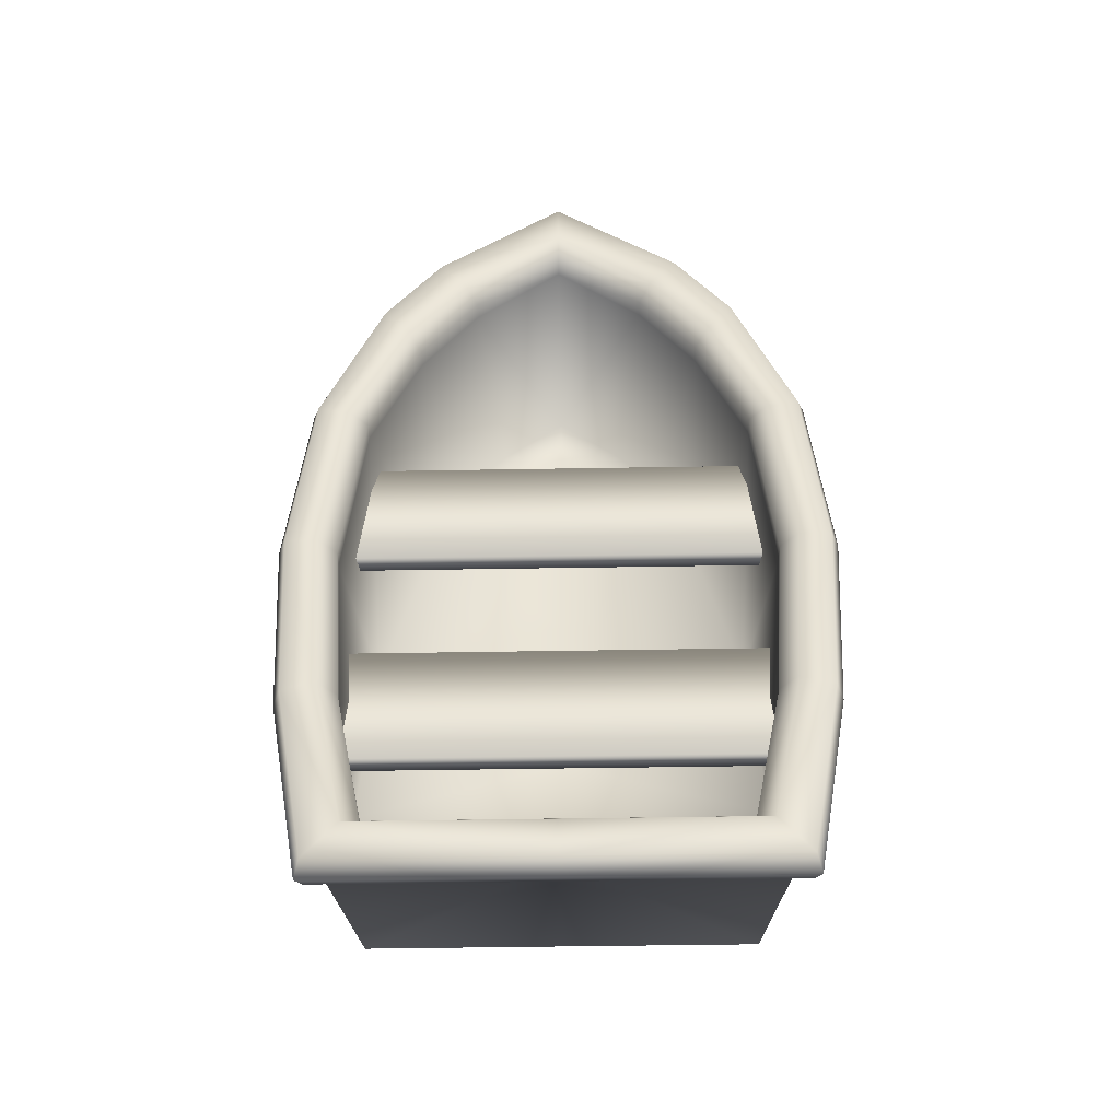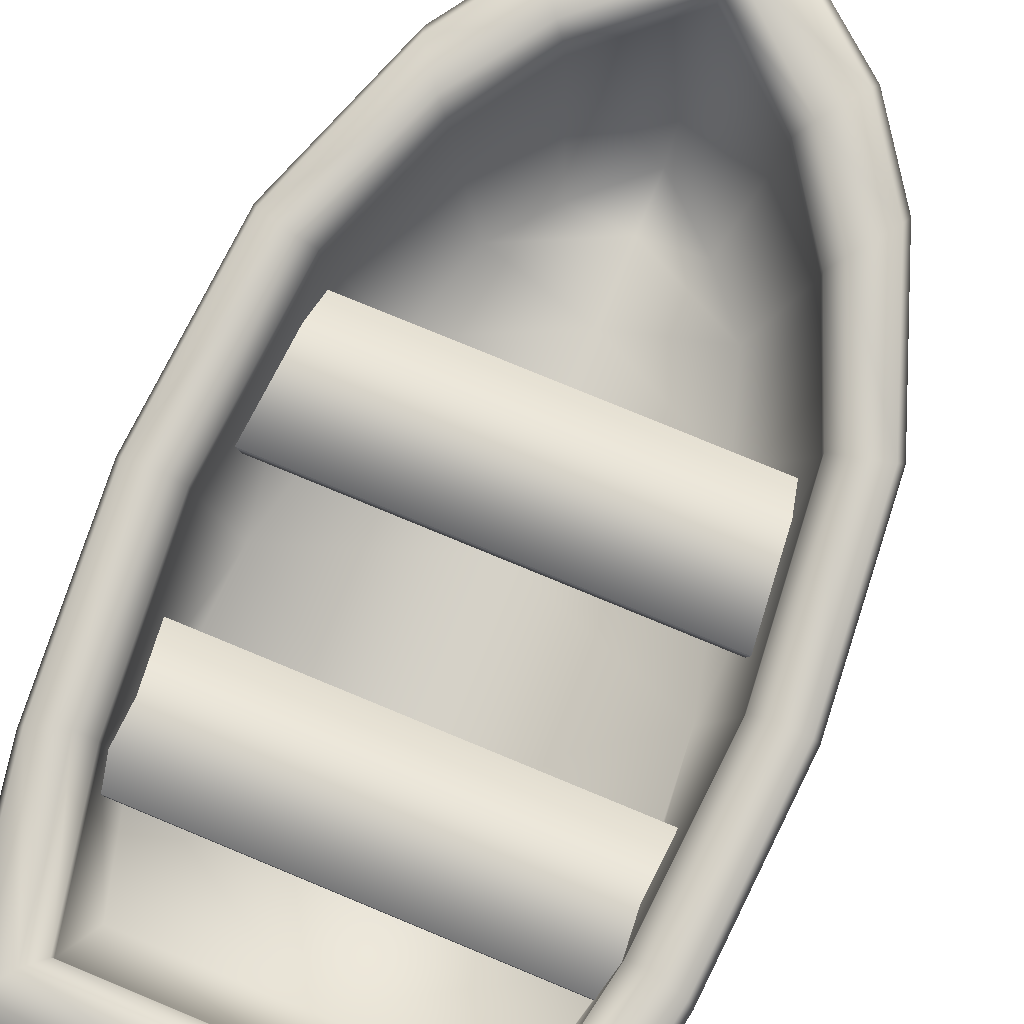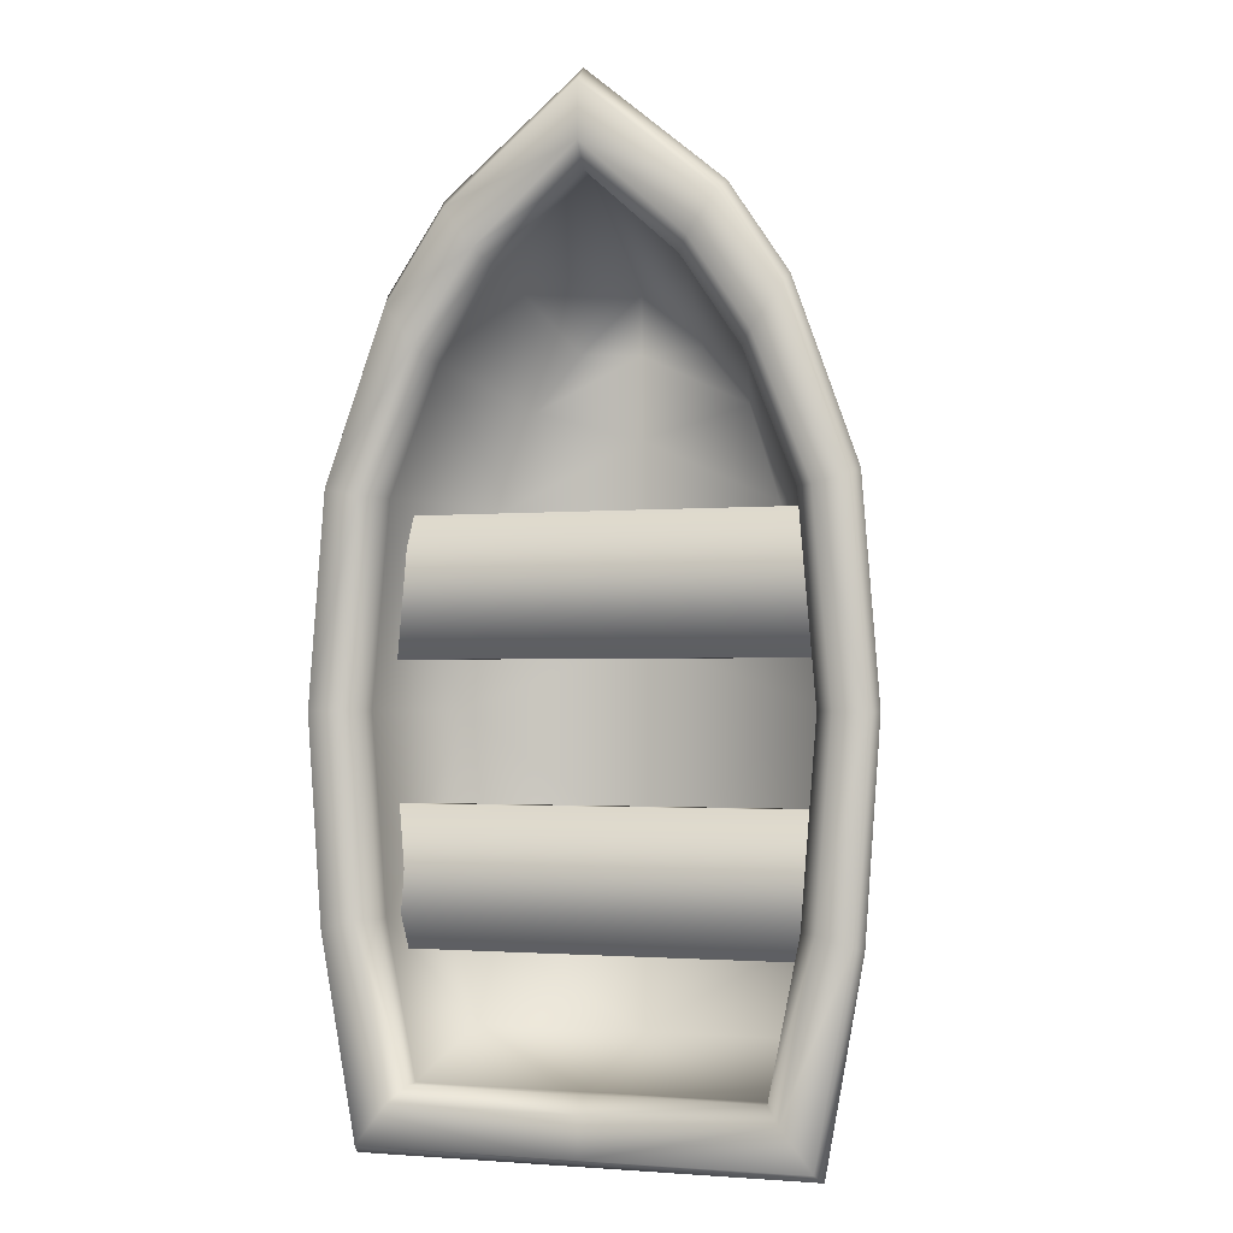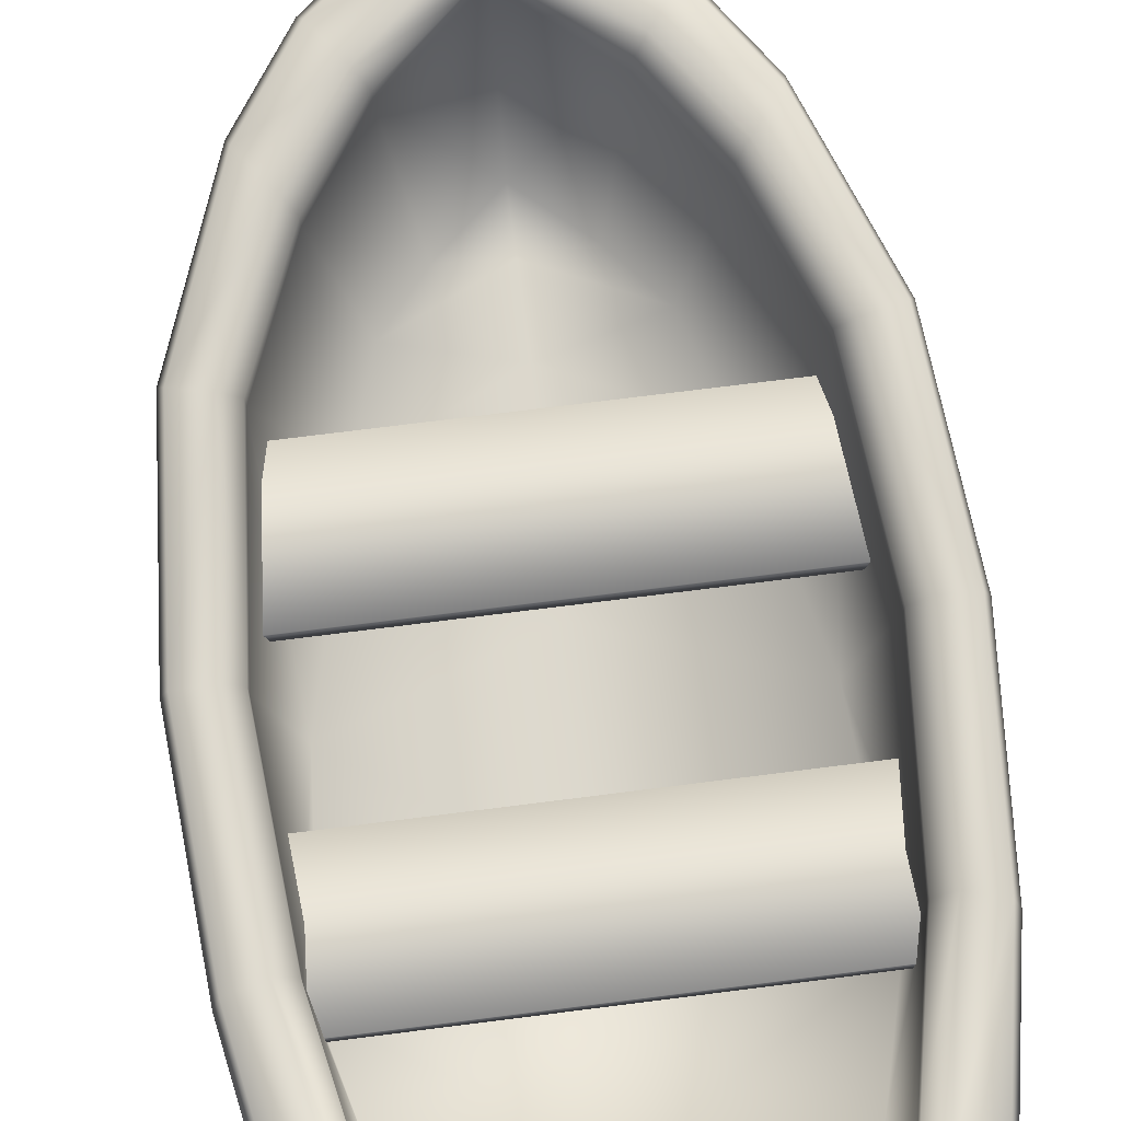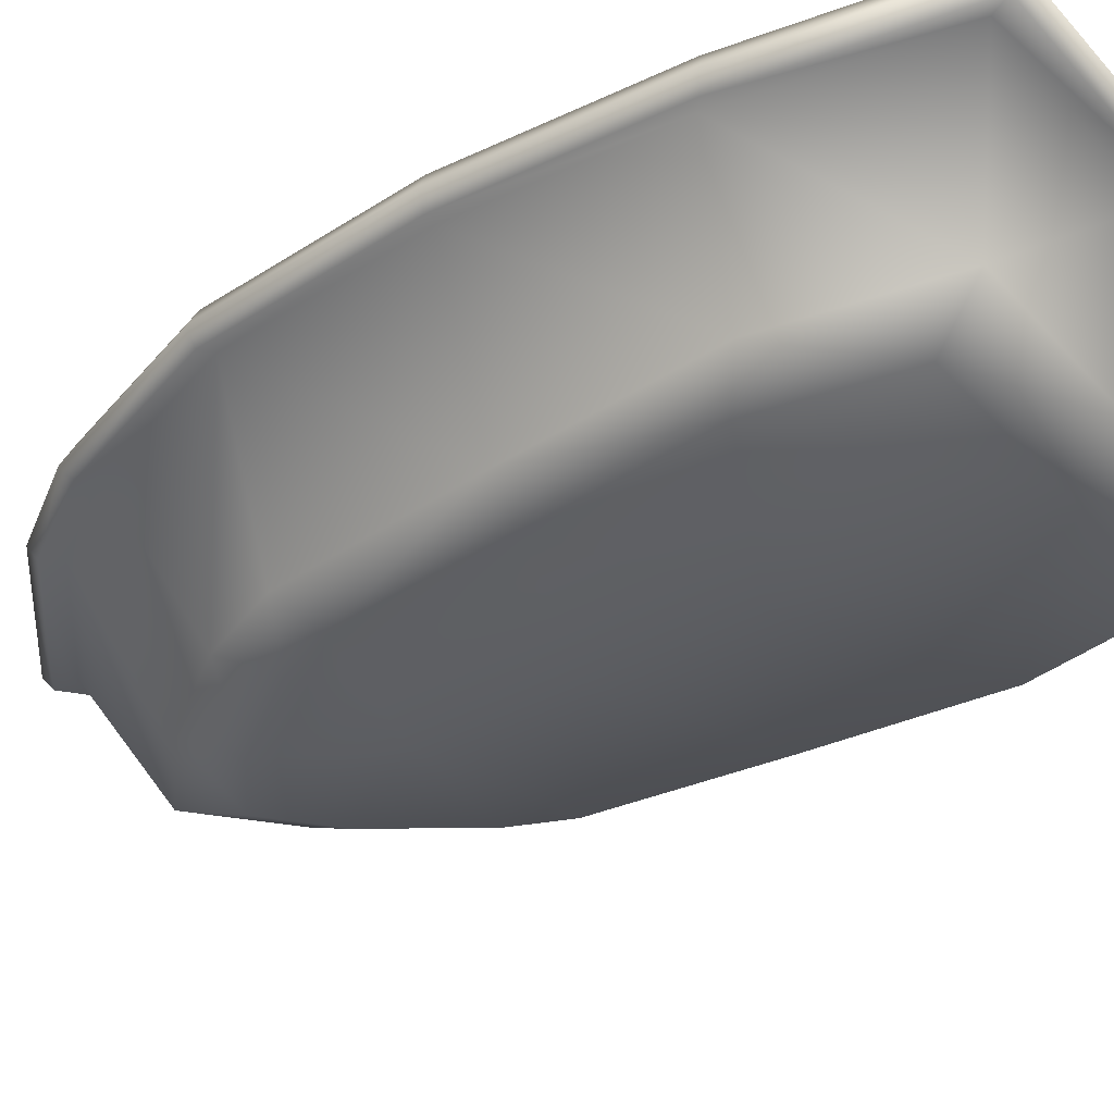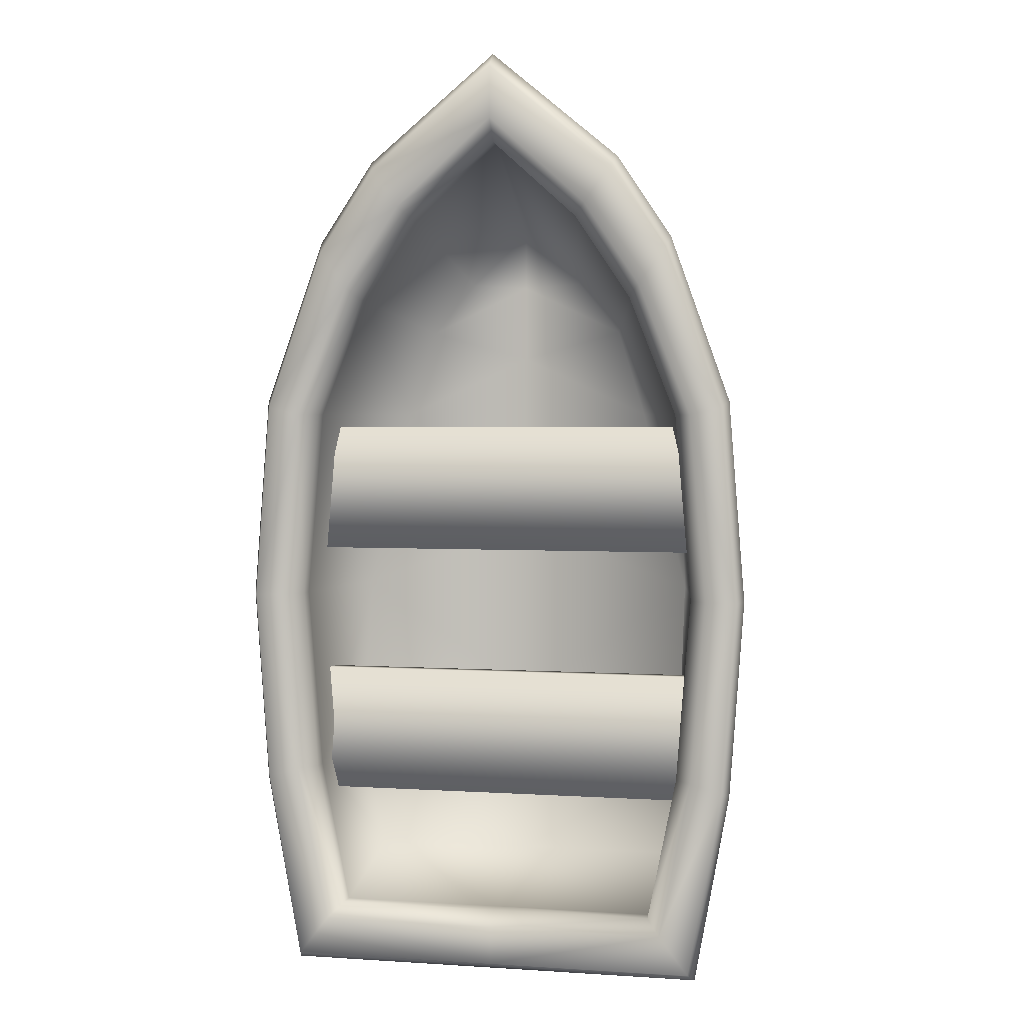
<metadata>
{"format":"obj","ext":"obj","renderer":"f3d","projection":"perspective","resolution":1024,"background":"white","views":[{"elev":-47.7,"azim":-178.9,"up":"+Z"},{"elev":79.2,"azim":-157.6,"up":"+Y"},{"elev":-1.9,"azim":-161.4,"up":"+Z"},{"elev":72.9,"azim":172.8,"up":"+Y"},{"elev":-35.8,"azim":126.0,"up":"+Y"},{"elev":2.9,"azim":-167.4,"up":"+Z"}]}
</metadata>
<code>
o boat
v 1.268 0.6695 1.109
v 1.557 0.6695 -0.05712
v 1.369 0.6695 -0.05143
v 0.6021 0.6695 2.427
v 0 0.5695 2.829
v 0 0.6695 2.969
v -1 0.4695 -2.071
v 0 -0.4305 -1.871
v 0 0.4695 -2.071
v 1.164 0.4695 1.11
v 1.096 -0.4305 -0.05108
v 0.8147 -0.4305 1.11
v -1.462 0.6695 1.156
v -0.9456 0.6695 1.918
v -1.268 0.6695 1.109
v 0 0.4695 2.829
v 0.5288 0.5695 2.353
v 0.5289 0.4695 2.353
v -0.8716 0.4695 1.845
v -1.164 0.5695 1.11
v -0.8712 0.5695 1.846
v -1.177 0.4695 -1.184
v -1.096 -0.4305 -0.05108
v -1.177 -0.4305 -1.184
v 1 -0.4305 -1.871
v 1 0.4695 -2.071
v 1.474 0.6695 -1.242
v 1.088 0.6695 -2.159
v 1.282 0.6695 -1.184
v -1.557 0.6695 -0.05712
v -1.369 0.6695 -0.05143
v 0 0.6695 -2.394
v -1.088 0.6695 -2.159
v 0 0.6695 -2.159
v -1.164 0.4695 1.11
v -1.266 0.4695 -0.05108
v 0.8716 0.4695 1.845
v 1.164 0.5695 1.11
v 1.266 0.4695 -0.05108
v 1.177 0.5695 -1.184
v 1.177 0.4695 -1.184
v 0 -0.6305 -1.782
v 1.036 -0.6305 -1.04
v 0 -0.6305 -0.504
v 1.006 -0.4626 1.107
v 0.7007 -0.6305 1.27
v 0.8332 -0.6305 0.9531
v 0 0.4695 -2.281
v 1.051 -0.4578 -2.081
v 0 -0.4578 -2.081
v -0.8332 -0.6305 0.9531
v 0 -0.6305 0.3408
v 0 -0.6305 1.186
v 1.409 0.4695 -1.184
v 1.21 0.4695 -2.281
v 1.067 0.4695 2.026
v 1.462 0.4695 1.156
v 1.112 0.4695 2.135
v -1.036 -0.6305 -1.04
v -0.8914 -0.6305 -1.781
v 1.489 0.4695 -0.05184
v 1.224 -0.4582 -1.184
v 1.397 0.4695 1.107
v 1.133 -0.4617 -0.05184
v 0 0.4695 3.139
v -0.7648 0.4695 2.655
v -0.7189 0.4695 2.545
v -1.489 0.4695 -0.05184
v -1.224 -0.4582 -1.184
v -1.133 -0.4617 -0.05184
v -0.9451 -0.6305 -0.05364
v -1.409 0.4695 -1.184
v -1.051 -0.4578 -2.081
v -0.5289 0.4695 2.353
v 0 -0.4287 2.325
v -0.3676 -0.4289 1.993
v -1.397 0.4695 1.107
v -1.006 -0.4626 1.107
v 0.64 -0.4275 1.665
v -1.21 0.4695 -2.281
v -0.4564 -0.4626 2.083
v 0 -0.6305 2.06
v 0 -0.459 2.475
v 0 -0.4305 1.487
v -0.64 -0.4275 1.665
v 0 -0.4305 1.967
v 1.177 -0.4305 -1.184
v 0 -0.4305 -0.805
v 0 -0.4305 0.3408
v -0.8147 -0.4305 1.11
v -0.5288 0.5695 2.353
v -1 -0.4305 -1.871
v 0.8914 -0.6305 -1.781
v 0.9451 -0.6305 -0.05364
v -0.7007 -0.6305 1.27
v -0.8156 -0.4636 1.567
v 0.3377 -0.6305 1.78
v 0.4564 -0.4626 2.083
v -1.177 0.5695 -1.184
v 0.7954 0.5695 2.718
v 0 0.4695 3.288
v 0.7648 0.4695 2.655
v 0 0.5695 -2.071
v 1 0.5695 -2.071
v 1.266 0.5695 -0.05108
v -1.474 0.6695 -1.242
v -1.282 0.6695 -1.184
v -1.266 0.5695 -0.05108
v 0 0.4695 -2.394
v 1.557 0.4695 -0.05712
v -1.067 0.4695 2.026
v 0.766 0.6695 2.654
v -1.474 0.4695 -1.242
v -1.268 0.4695 -2.393
v 0.8156 -0.4636 1.567
v -1.557 0.4695 -0.05712
v 1.474 0.4695 -1.242
v 1.268 0.4695 -2.393
v 0.7189 0.4695 2.545
v -1 0.5695 -2.071
v -0.6021 0.6695 2.427
v -0.766 0.6695 2.654
v 0.8712 0.5695 1.846
v 0.9456 0.6695 1.918
v 1.462 0.6695 1.156
v 0 0.5694 -2.447
v -1.3 0.5694 -2.447
v 1.599 0.5694 -0.05241
v 1.513 0.5694 -1.269
v -1.599 0.5694 -0.05241
v -1.462 0.4695 1.156
v -1.501 0.5694 1.193
v -1.513 0.5694 -1.269
v 1.3 0.5694 -2.447
v -1.11 0.6695 2.14
v -1.134 0.5694 2.213
v -1.112 0.4695 2.135
v 1.501 0.5694 1.193
v 1.11 0.6695 2.14
v 1.268 0.6695 -2.393
v -1.268 0.6695 -2.393
v 0 0.6695 3.288
v -0.7954 0.5695 2.718
v 0 0.5695 3.376
v 0.3676 -0.4289 1.993
v -0.3377 -0.6305 1.78
v 1.134 0.5695 2.213
v -1.3 0.2695 0.2294
v 1.3 0.1695 0.2294
v -1.3 0.1695 0.2294
v 1.2 0.2695 1.029
v -1.2 0.1695 1.029
v 1.2 0.1695 1.029
v 1.3 0.2695 0.2294
v -1.2 0.2695 -1.371
v 1.2 0.1695 -1.371
v -1.2 0.1695 -1.371
v 1.3 0.2695 -0.5706
v -1.3 0.1695 -0.5706
v 1.3 0.1695 -0.5706
v 1.2 0.2695 -1.371
v -1.3 0.2695 -0.5706
v -1.2 0.2695 1.029
f 1 2 3
f 4 5 6
f 7 8 9
f 10 11 12
f 13 14 15
f 16 17 18
f 19 20 21
f 22 23 24
f 9 25 26
f 27 28 29
f 30 15 31
f 32 33 34
f 35 23 36
f 37 38 10
f 39 40 41
f 42 43 44
f 45 46 47
f 15 21 20
f 48 49 50
f 51 52 53
f 54 49 55
f 56 57 58
f 42 59 60
f 52 47 53
f 61 62 54
f 63 64 61
f 65 66 67
f 68 69 70
f 71 44 52
f 72 73 69
f 74 75 76
f 77 70 78
f 37 12 79
f 48 73 80
f 81 82 83
f 84 85 86
f 8 87 25
f 8 24 88
f 12 89 84
f 11 88 89
f 89 90 84
f 88 23 89
f 41 11 39
f 41 25 87
f 16 91 5
f 22 92 7
f 50 60 73
f 50 93 42
f 64 43 62
f 64 47 94
f 70 51 78
f 70 59 71
f 69 60 59
f 62 93 49
f 95 51 53
f 78 95 96
f 97 82 53
f 98 82 97
f 44 94 52
f 7 99 22
f 100 101 102
f 26 103 9
f 41 104 26
f 65 102 101
f 84 79 12
f 10 105 39
f 18 75 16
f 33 106 107
f 22 108 36
f 29 2 27
f 36 20 35
f 80 109 48
f 54 110 61
f 77 96 111
f 19 90 35
f 6 112 4
f 107 30 31
f 80 113 114
f 63 110 57
f 67 83 65
f 63 115 45
f 72 116 113
f 55 117 54
f 77 116 68
f 55 109 118
f 119 83 98
f 104 34 103
f 120 34 33
f 105 1 3
f 105 29 40
f 15 108 31
f 107 108 99
f 107 120 33
f 29 104 40
f 121 5 91
f 122 6 121
f 123 1 38
f 124 125 1
f 126 118 109
f 126 114 127
f 128 117 129
f 128 57 110
f 130 131 132
f 130 113 116
f 133 114 113
f 129 118 134
f 135 132 136
f 132 137 136
f 138 58 57
f 139 138 125
f 140 126 32
f 141 126 127
f 27 128 129
f 125 128 2
f 13 130 132
f 106 130 30
f 141 133 106
f 140 129 134
f 142 143 144
f 143 101 144
f 142 100 112
f 9 120 7
f 28 32 34
f 76 19 74
f 145 37 79
f 76 86 85
f 145 86 75
f 146 96 95
f 115 97 46
f 56 98 115
f 111 81 67
f 91 14 121
f 124 17 4
f 66 136 137
f 147 112 100
f 21 74 19
f 123 18 17
f 139 4 112
f 135 121 14
f 137 67 66
f 58 119 56
f 147 102 58
f 122 136 143
f 111 131 77
f 148 149 150
f 151 152 153
f 149 152 150
f 148 151 154
f 155 156 157
f 158 159 160
f 157 160 159
f 161 162 158
f 1 125 2
f 4 17 5
f 7 92 8
f 10 39 11
f 13 135 14
f 16 5 17
f 19 35 20
f 22 36 23
f 9 8 25
f 27 140 28
f 30 13 15
f 32 141 33
f 35 90 23
f 37 123 38
f 39 105 40
f 42 93 43
f 45 115 46
f 15 14 21
f 48 55 49
f 51 71 52
f 54 62 49
f 56 63 57
f 42 44 59
f 52 94 47
f 61 64 62
f 63 45 64
f 65 101 66
f 68 72 69
f 71 59 44
f 72 80 73
f 74 16 75
f 77 68 70
f 37 10 12
f 48 50 73
f 81 146 82
f 84 90 85
f 8 88 87
f 8 92 24
f 12 11 89
f 11 87 88
f 89 23 90
f 88 24 23
f 41 87 11
f 41 26 25
f 16 74 91
f 22 24 92
f 50 42 60
f 50 49 93
f 64 94 43
f 64 45 47
f 70 71 51
f 70 69 59
f 69 73 60
f 62 43 93
f 82 146 53
f 146 95 53
f 78 51 95
f 47 46 53
f 46 97 53
f 98 83 82
f 44 43 94
f 7 120 99
f 100 144 101
f 26 104 103
f 41 40 104
f 65 119 102
f 84 86 79
f 10 38 105
f 18 145 75
f 33 141 106
f 22 99 108
f 29 3 2
f 36 108 20
f 80 114 109
f 54 117 110
f 77 78 96
f 19 85 90
f 6 142 112
f 107 106 30
f 80 72 113
f 63 61 110
f 67 81 83
f 63 56 115
f 72 68 116
f 55 118 117
f 77 131 116
f 55 48 109
f 119 65 83
f 104 28 34
f 120 103 34
f 105 38 1
f 105 3 29
f 15 20 108
f 107 31 108
f 107 99 120
f 29 28 104
f 121 6 5
f 122 142 6
f 123 124 1
f 124 139 125
f 126 134 118
f 126 109 114
f 128 110 117
f 128 138 57
f 130 116 131
f 130 133 113
f 133 127 114
f 129 117 118
f 135 13 132
f 132 131 137
f 138 147 58
f 139 147 138
f 140 134 126
f 141 32 126
f 27 2 128
f 125 138 128
f 13 30 130
f 106 133 130
f 141 127 133
f 140 27 129
f 142 122 143
f 143 66 101
f 142 144 100
f 9 103 120
f 28 140 32
f 76 85 19
f 145 18 37
f 76 75 86
f 145 79 86
f 146 81 96
f 115 98 97
f 56 119 98
f 111 96 81
f 91 21 14
f 124 123 17
f 66 143 136
f 147 139 112
f 21 91 74
f 123 37 18
f 139 124 4
f 135 122 121
f 137 111 67
f 58 102 119
f 147 100 102
f 122 135 136
f 111 137 131
f 148 154 149
f 151 163 152
f 149 153 152
f 148 163 151
f 155 161 156
f 158 162 159
f 157 156 160
f 161 155 162

</code>
